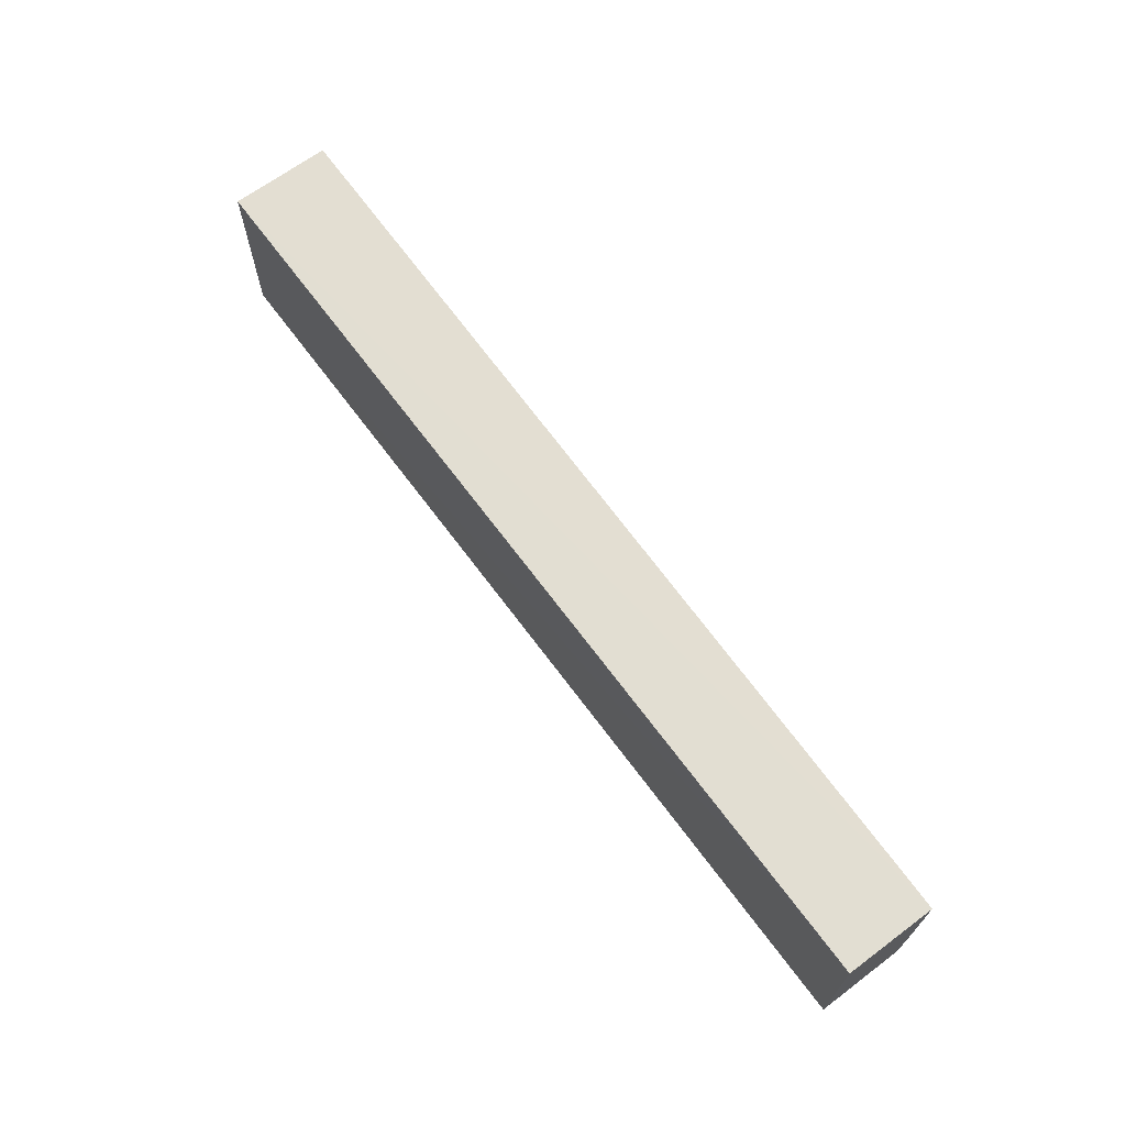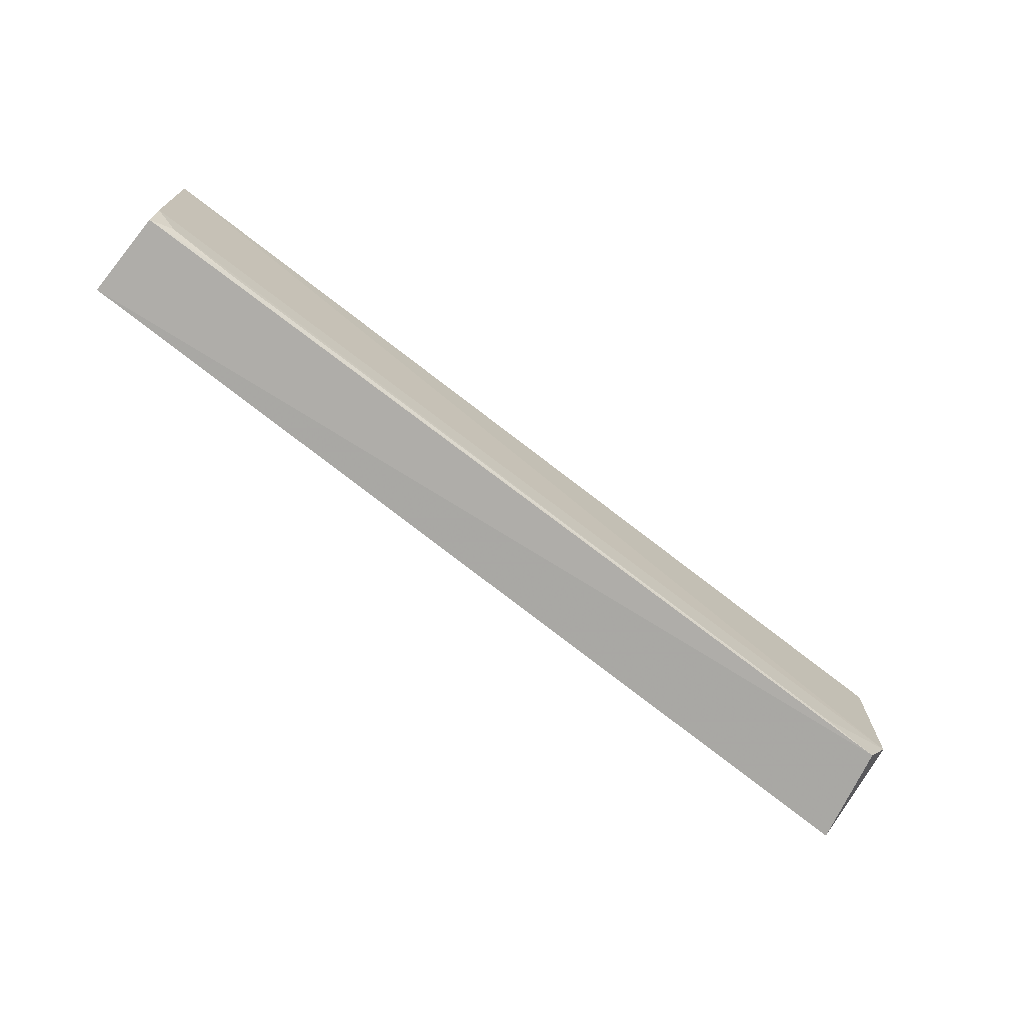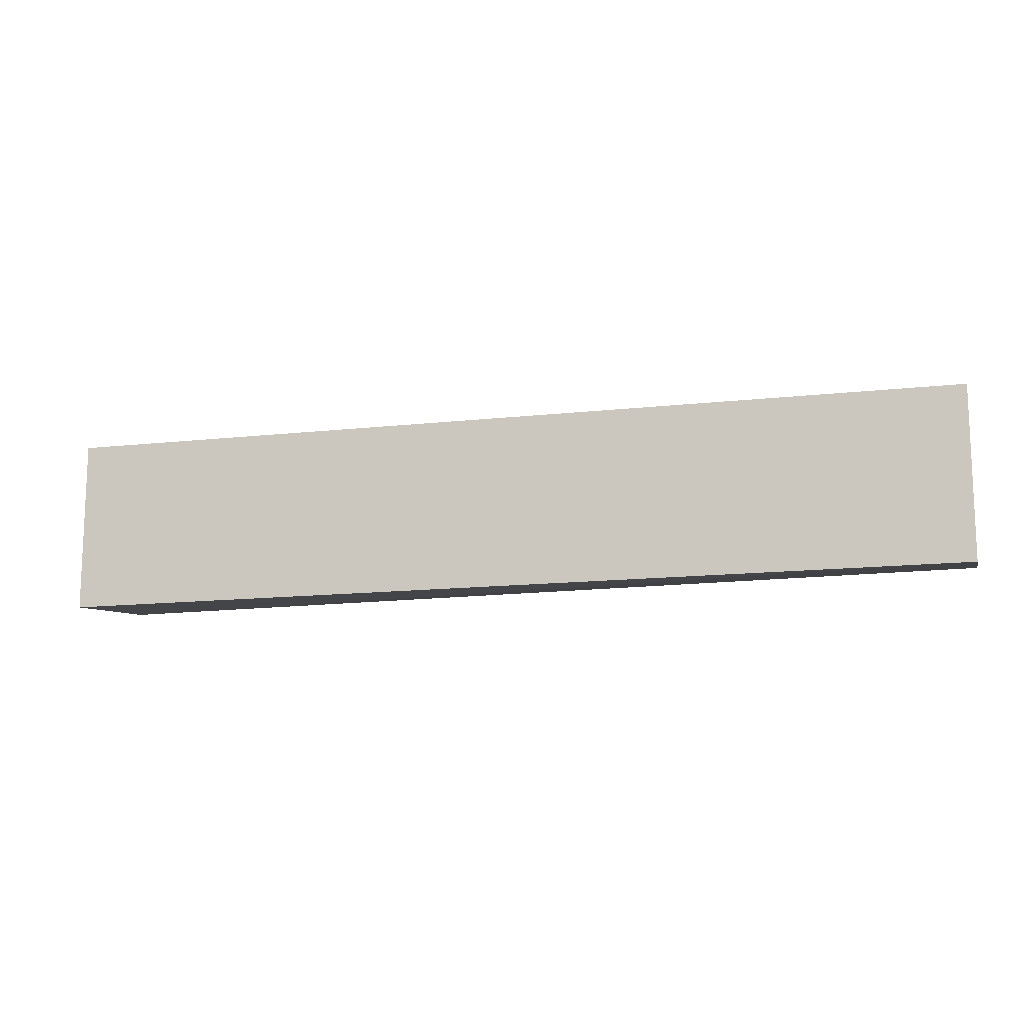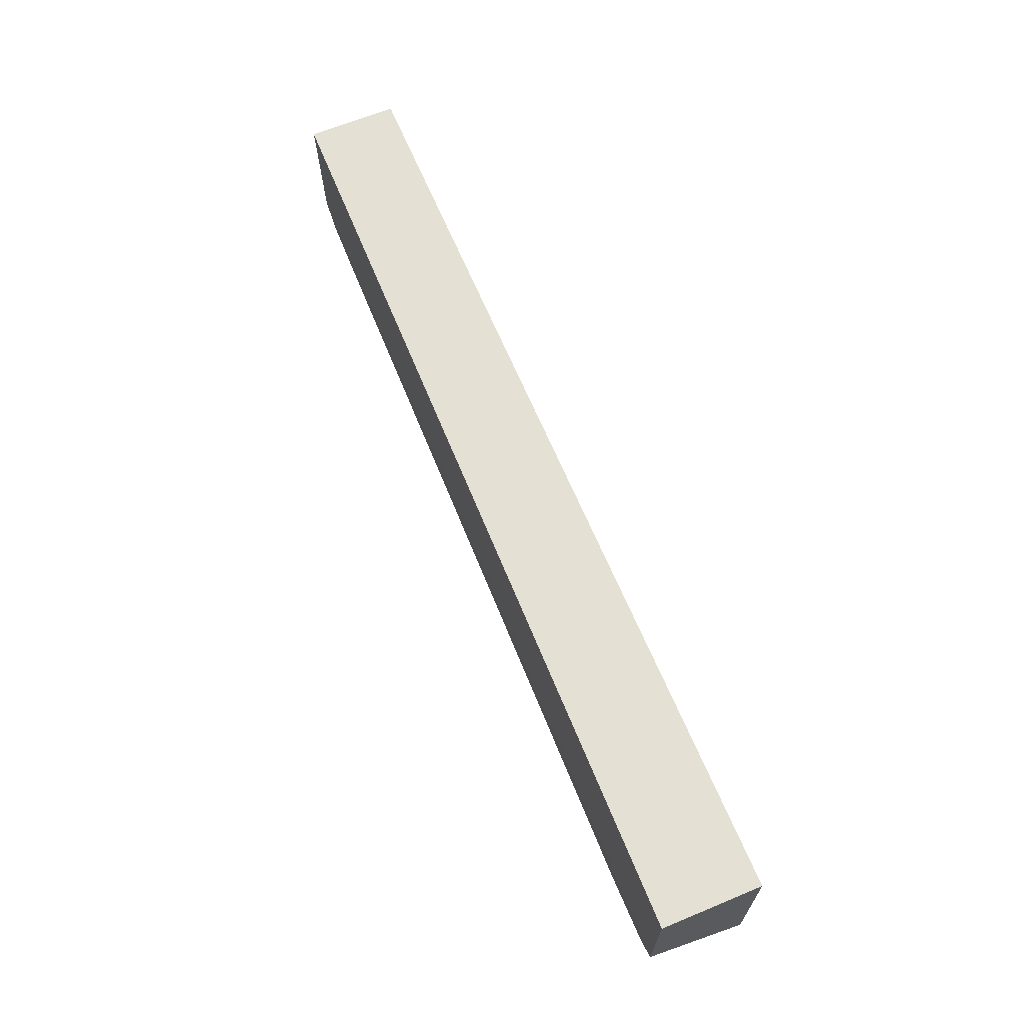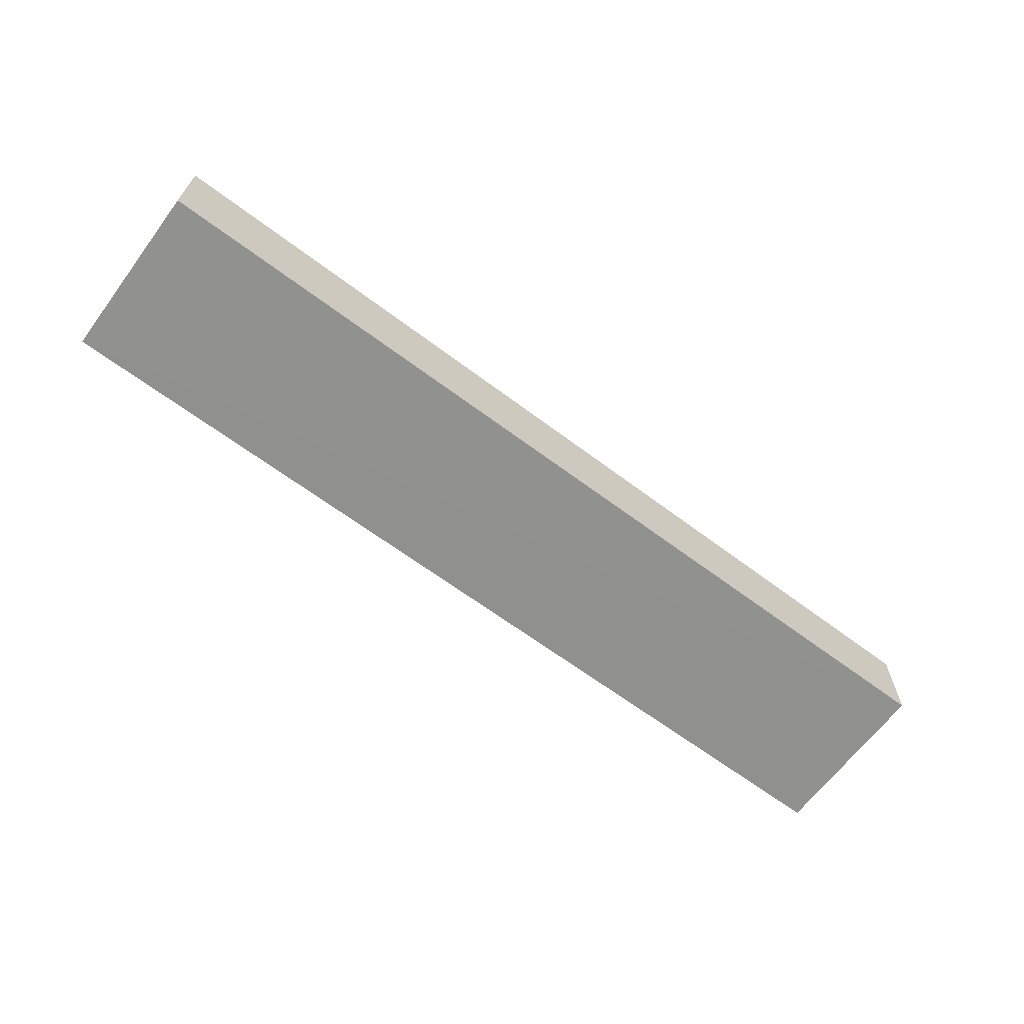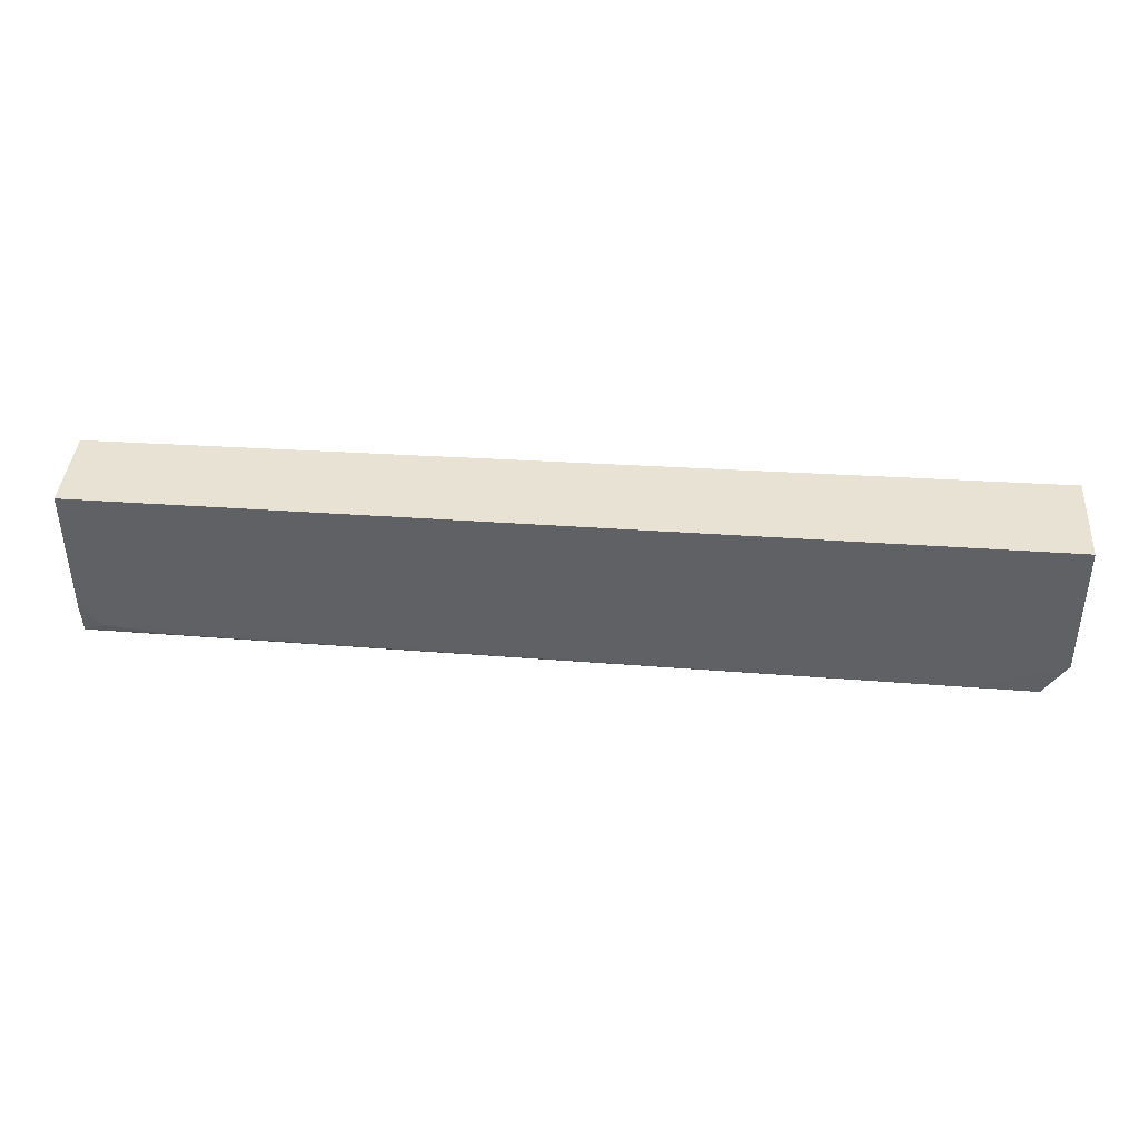
<metadata>
{"format":"obj","ext":"obj","renderer":"f3d","projection":"perspective","resolution":1024,"background":"white","views":[{"elev":67.5,"azim":-126.5,"up":"+Y"},{"elev":-71.3,"azim":-38.7,"up":"+Y"},{"elev":-13.0,"azim":-165.2,"up":"+Y"},{"elev":65.5,"azim":67.3,"up":"+Y"},{"elev":-65.5,"azim":143.1,"up":"+Z"},{"elev":40.1,"azim":4.3,"up":"+Y"}]}
</metadata>
<code>
v 0.1406 0.0008409 0.2761
v 0.1407 -0.03108 0.2764
v 0.1405 -0.04151 0.252
v -0.08242 0.0008065 0.2523
v -0.08233 0.0009426 0.2739
v 0.1407 0.0008065 0.2523
v -0.08236 -0.0386 0.2722
v 0.1354 -0.03983 0.2755
v -0.08233 -0.03077 0.2735
v -0.08241 -0.04099 0.2523
v 0.1195 -0.03936 0.2757
v -0.06105 -0.03782 0.2734
v -0.077 -0.03614 0.2733
f 5 2 1
f 6 3 4
f 6 5 1
f 6 4 5
f 6 1 2
f 6 2 3
f 7 5 4
f 8 3 2
f 9 2 5
f 9 5 7
f 10 7 4
f 10 4 3
f 10 8 7
f 10 3 8
f 11 8 2
f 11 7 8
f 12 7 11
f 13 12 11
f 13 9 7
f 13 7 12
f 13 11 2
f 13 2 9

</code>
